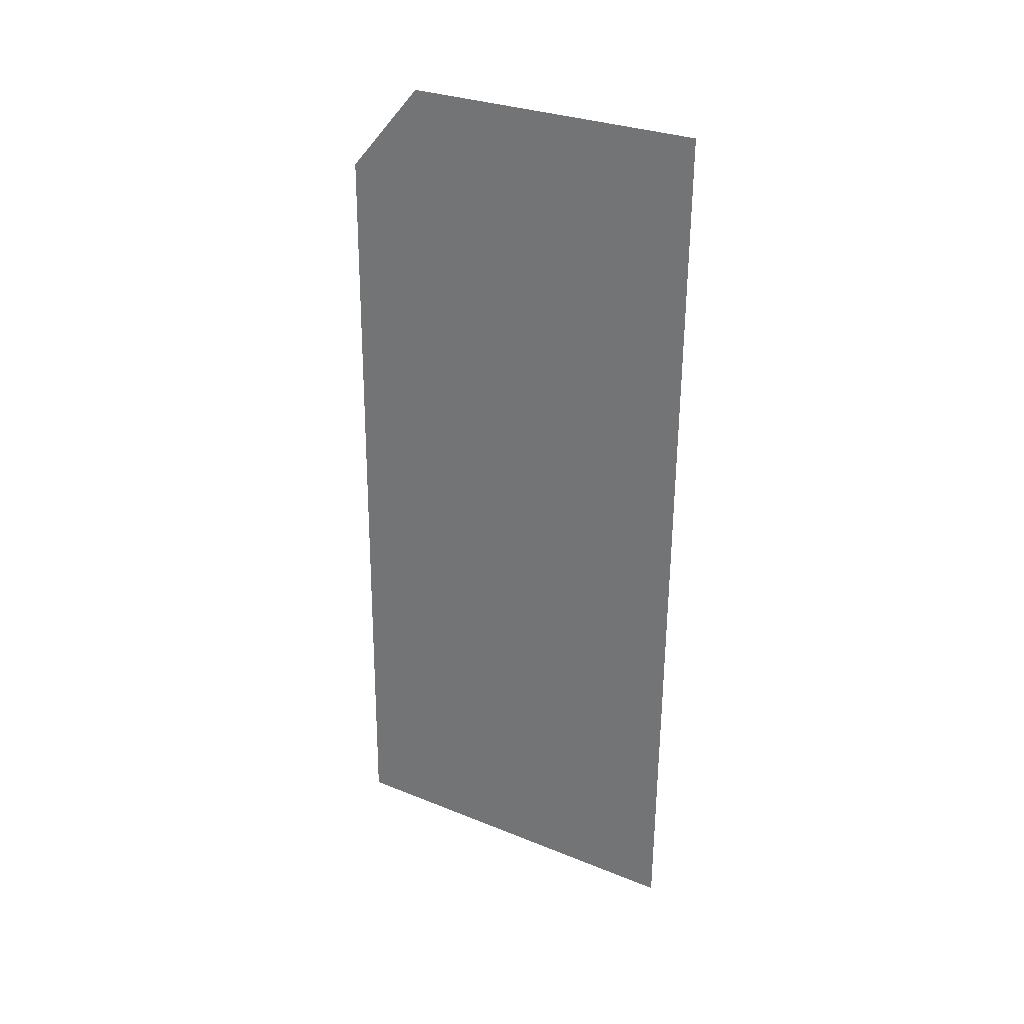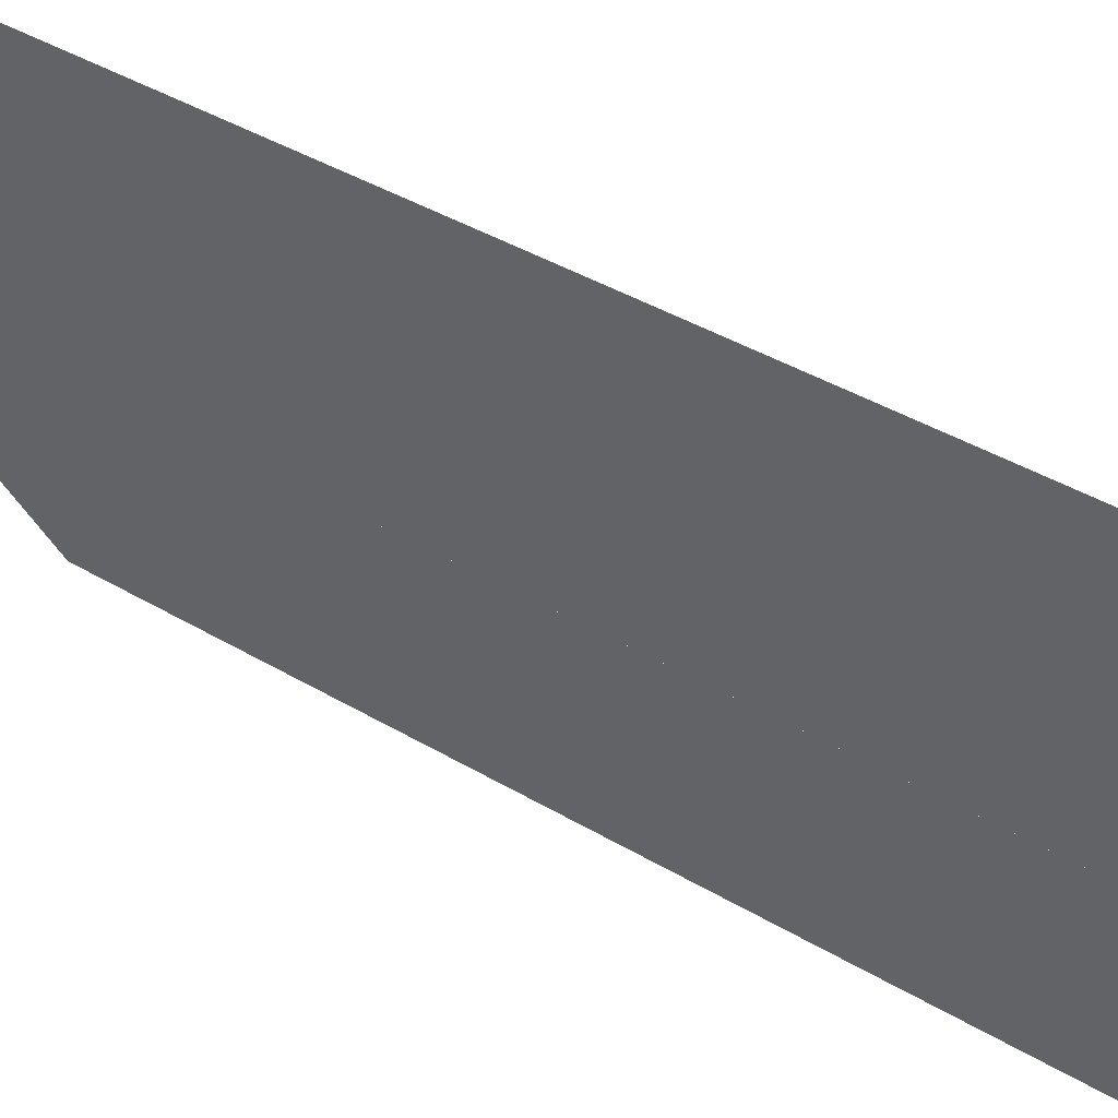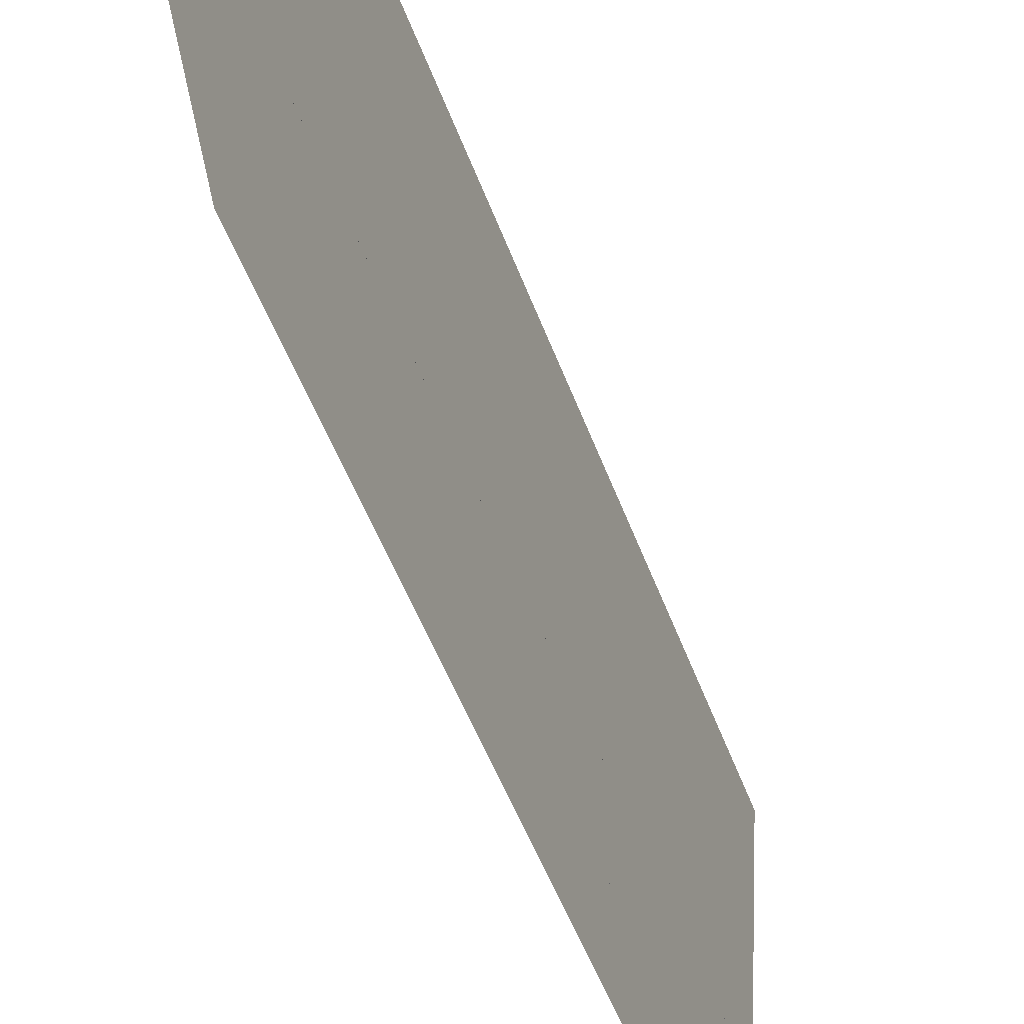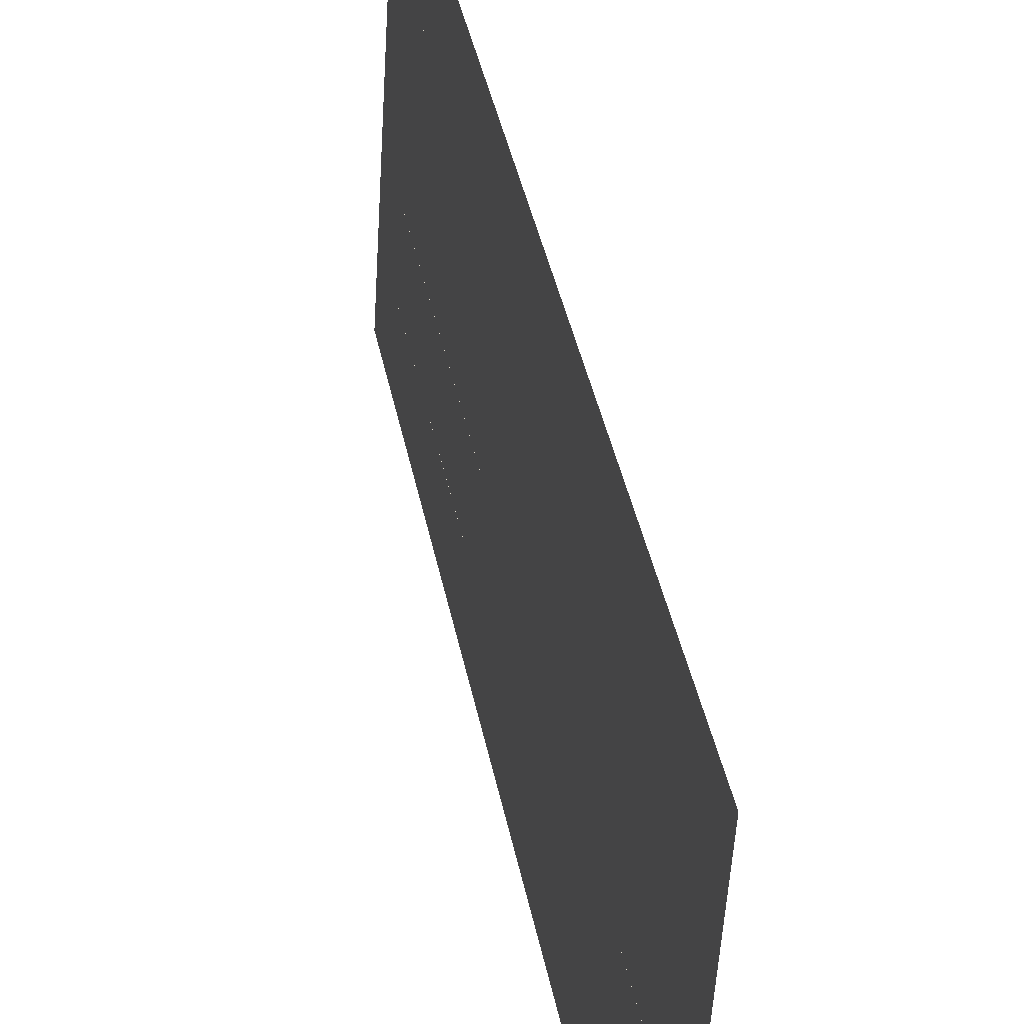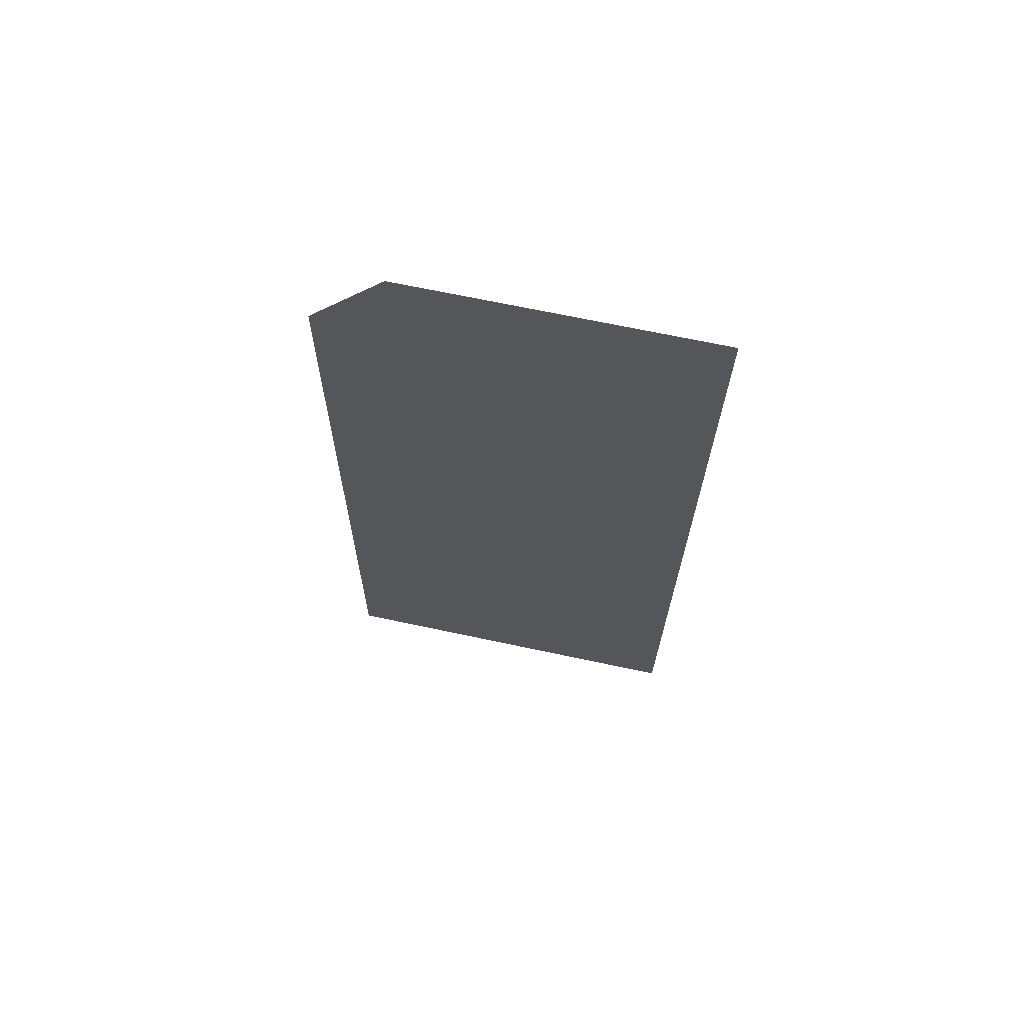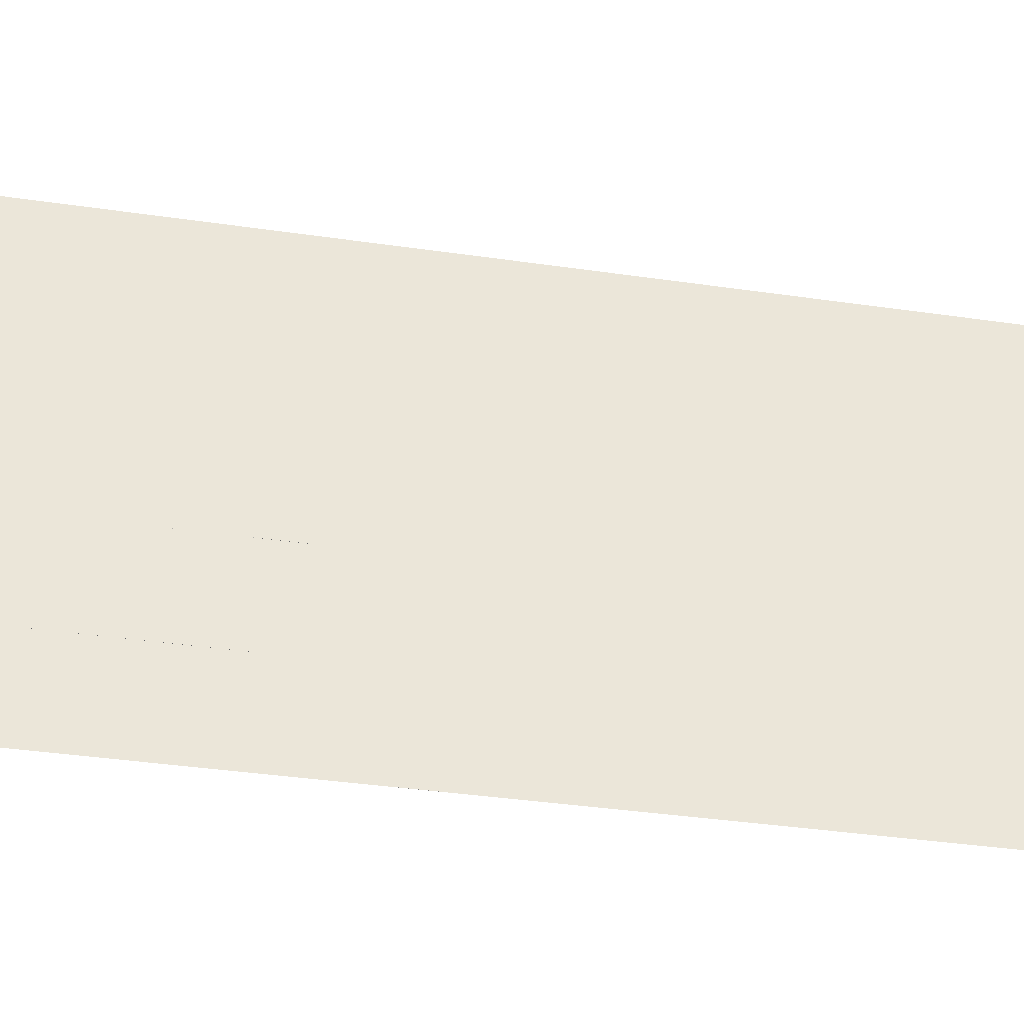
<metadata>
{"format":"obj","ext":"obj","renderer":"f3d","projection":"perspective","resolution":1024,"background":"white","views":[{"elev":28.9,"azim":-62.8,"up":"+Y"},{"elev":40.4,"azim":-54.1,"up":"+Z"},{"elev":-50.0,"azim":-160.3,"up":"+Z"},{"elev":39.2,"azim":169.3,"up":"+Z"},{"elev":66.8,"azim":-81.4,"up":"+Y"},{"elev":-36.7,"azim":78.6,"up":"+Z"}]}
</metadata>
<code>
v -944.2 -223.2 512.5
v -944.2 -222.7 512.5
v -944.2 -222.3 512.5
v -944.2 -221.8 512.5
v -944.2 -221.3 512.5
v -944.2 -220.8 512.5
v -944.2 -220.3 512.5
v -944.2 -219.8 512.5
v -944.2 -219.3 512.5
v -944.2 -218.8 512.5
v -944.2 -218.3 512.5
v -944.2 -223.2 512
v -944.2 -222.7 512.1
v -944.2 -222.3 512.1
v -944.2 -221.8 512.1
v -944.2 -221.3 512.1
v -944.2 -220.8 512.1
v -944.2 -220.3 512.1
v -944.2 -219.8 512.1
v -944.2 -219.3 512.1
v -944.2 -218.8 512.1
v -944.2 -218.3 512.1
v -944.2 -223.2 511.6
v -944.2 -222.7 511.6
v -944.2 -222.3 511.6
v -944.2 -221.8 511.6
v -944.2 -221.3 511.6
v -944.2 -220.8 511.6
v -944.2 -220.3 511.6
v -944.2 -219.8 511.7
v -944.2 -219.3 511.7
v -944.2 -218.8 511.7
v -944.2 -218.3 511.7
v -944.1 -223.2 511.2
v -944.1 -222.7 511.2
v -944.1 -222.2 511.2
v -944.1 -221.8 511.2
v -944.1 -221.3 511.2
v -944.1 -220.8 511.2
v -944.1 -220.3 511.2
v -944.1 -219.8 511.2
v -944.1 -219.3 511.2
v -944.1 -218.8 511.2
v -944.1 -218.3 511.2
v -944.1 -223.2 510.8
v -944.1 -222.7 510.8
v -944.1 -222.2 510.8
v -944.1 -221.8 510.8
v -944.1 -221.3 510.8
v -944.1 -220.8 510.8
v -944.1 -220.3 510.8
v -944.1 -219.8 510.8
v -944.1 -219.3 510.8
v -944.1 -218.8 510.8
v -944.1 -218.3 510.8
v -944.1 -223.2 510.4
v -944.1 -222.7 510.4
v -944.1 -222.2 510.4
v -944.1 -221.8 510.4
v -944.1 -221.3 510.4
v -944.1 -220.8 510.4
v -944.1 -220.3 510.4
v -944.1 -219.8 510.4
v -944.1 -219.3 510.4
v -944.1 -218.8 510.4
v -944.1 -218.3 510.4
f 2 13 1
f 1 13 1
f 1 1 13
f 13 1 12
f 13 12 14
f 14 12 13
f 14 13 3
f 3 13 2
f 3 2 3
f 3 2 13
f 3 13 3
f 3 13 4
f 3 4 14
f 14 4 4
f 14 4 15
f 15 4 14
f 15 14 4
f 4 14 5
f 4 5 15
f 15 5 5
f 15 5 16
f 16 5 15
f 16 15 5
f 5 15 6
f 5 6 16
f 16 6 6
f 16 6 17
f 17 6 16
f 17 16 6
f 6 16 7
f 6 7 17
f 17 7 7
f 17 7 18
f 18 7 17
f 18 17 8
f 8 17 19
f 8 19 7
f 7 19 7
f 7 7 19
f 19 7 18
f 19 18 8
f 8 18 9
f 8 9 19
f 19 9 9
f 19 9 20
f 20 9 19
f 20 19 10
f 10 19 21
f 10 21 9
f 9 21 9
f 9 9 21
f 21 9 20
f 21 20 11
f 11 20 22
f 11 22 10
f 10 22 10
f 10 10 22
f 22 10 21
f 22 21 24
f 24 21 23
f 24 23 13
f 13 23 12
f 13 12 13
f 13 12 23
f 13 23 13
f 13 23 14
f 13 14 24
f 24 14 14
f 24 14 25
f 25 14 24
f 25 24 14
f 14 24 15
f 14 15 25
f 25 15 15
f 25 15 26
f 26 15 25
f 26 25 26
f 26 25 15
f 26 15 27
f 27 15 15
f 27 15 16
f 16 15 27
f 16 27 16
f 16 27 17
f 16 17 27
f 27 17 17
f 27 17 28
f 28 17 27
f 28 27 18
f 18 27 29
f 18 29 17
f 17 29 17
f 17 17 29
f 29 17 28
f 29 28 18
f 18 28 19
f 18 19 29
f 29 19 19
f 29 19 30
f 30 19 29
f 30 29 19
f 19 29 20
f 19 20 30
f 30 20 20
f 30 20 31
f 31 20 30
f 31 30 21
f 21 30 32
f 21 32 20
f 20 32 20
f 20 20 32
f 32 20 31
f 32 31 21
f 21 31 22
f 21 22 32
f 32 22 22
f 32 22 33
f 33 22 32
f 33 32 35
f 35 32 34
f 35 34 24
f 24 34 23
f 24 23 24
f 24 23 34
f 24 34 24
f 24 34 25
f 24 25 35
f 35 25 25
f 35 25 36
f 36 25 35
f 36 35 37
f 37 35 36
f 37 36 26
f 26 36 25
f 26 25 26
f 26 25 36
f 26 36 26
f 26 36 27
f 26 27 37
f 37 27 27
f 37 27 38
f 38 27 37
f 38 37 27
f 27 37 28
f 27 28 38
f 38 28 28
f 38 28 39
f 39 28 38
f 39 38 28
f 28 38 29
f 28 29 39
f 39 29 29
f 39 29 40
f 40 29 39
f 40 39 29
f 29 39 30
f 29 30 40
f 40 30 30
f 40 30 41
f 41 30 40
f 41 40 30
f 30 40 31
f 30 31 41
f 41 31 31
f 41 31 42
f 42 31 41
f 42 41 31
f 31 41 32
f 31 32 42
f 42 32 32
f 42 32 43
f 43 32 42
f 43 42 33
f 33 42 44
f 33 44 32
f 32 44 32
f 32 32 44
f 44 32 43
f 44 43 34
f 34 43 35
f 34 35 45
f 45 35 35
f 45 35 46
f 46 35 45
f 46 45 47
f 47 45 46
f 47 46 36
f 36 46 35
f 36 35 36
f 36 35 46
f 36 46 36
f 36 46 37
f 36 37 47
f 47 37 37
f 47 37 48
f 48 37 47
f 48 47 49
f 49 47 48
f 49 48 38
f 38 48 37
f 38 37 38
f 38 37 48
f 38 48 38
f 38 48 39
f 38 39 49
f 49 39 39
f 49 39 50
f 50 39 49
f 50 49 39
f 39 49 40
f 39 40 50
f 50 40 40
f 50 40 51
f 51 40 50
f 51 50 51
f 51 50 40
f 51 40 52
f 52 40 40
f 52 40 41
f 41 40 52
f 41 52 42
f 42 52 53
f 42 53 41
f 41 53 41
f 41 41 53
f 53 41 52
f 53 52 42
f 42 52 43
f 42 43 53
f 53 43 43
f 53 43 54
f 54 43 53
f 54 53 43
f 43 53 44
f 43 44 54
f 54 44 44
f 54 44 55
f 55 44 54
f 55 54 57
f 57 54 56
f 57 56 46
f 46 56 45
f 46 45 46
f 46 45 56
f 46 56 46
f 46 56 47
f 46 47 57
f 57 47 47
f 57 47 58
f 58 47 57
f 58 57 48
f 48 57 59
f 48 59 47
f 47 59 47
f 47 47 59
f 59 47 58
f 59 58 49
f 49 58 60
f 49 60 48
f 48 60 48
f 48 48 60
f 60 48 59
f 60 59 50
f 50 59 61
f 50 61 49
f 49 61 49
f 49 49 61
f 61 49 60
f 61 60 62
f 62 60 61
f 62 61 51
f 51 61 50
f 51 50 51
f 51 50 61
f 51 61 51
f 51 61 52
f 51 52 62
f 62 52 52
f 62 52 63
f 63 52 62
f 63 62 52
f 52 62 53
f 52 53 63
f 63 53 53
f 63 53 64
f 64 53 63
f 64 63 65
f 65 63 64
f 65 64 54
f 54 64 53
f 54 53 54
f 54 53 64
f 54 64 54
f 54 64 55
f 54 55 65

</code>
